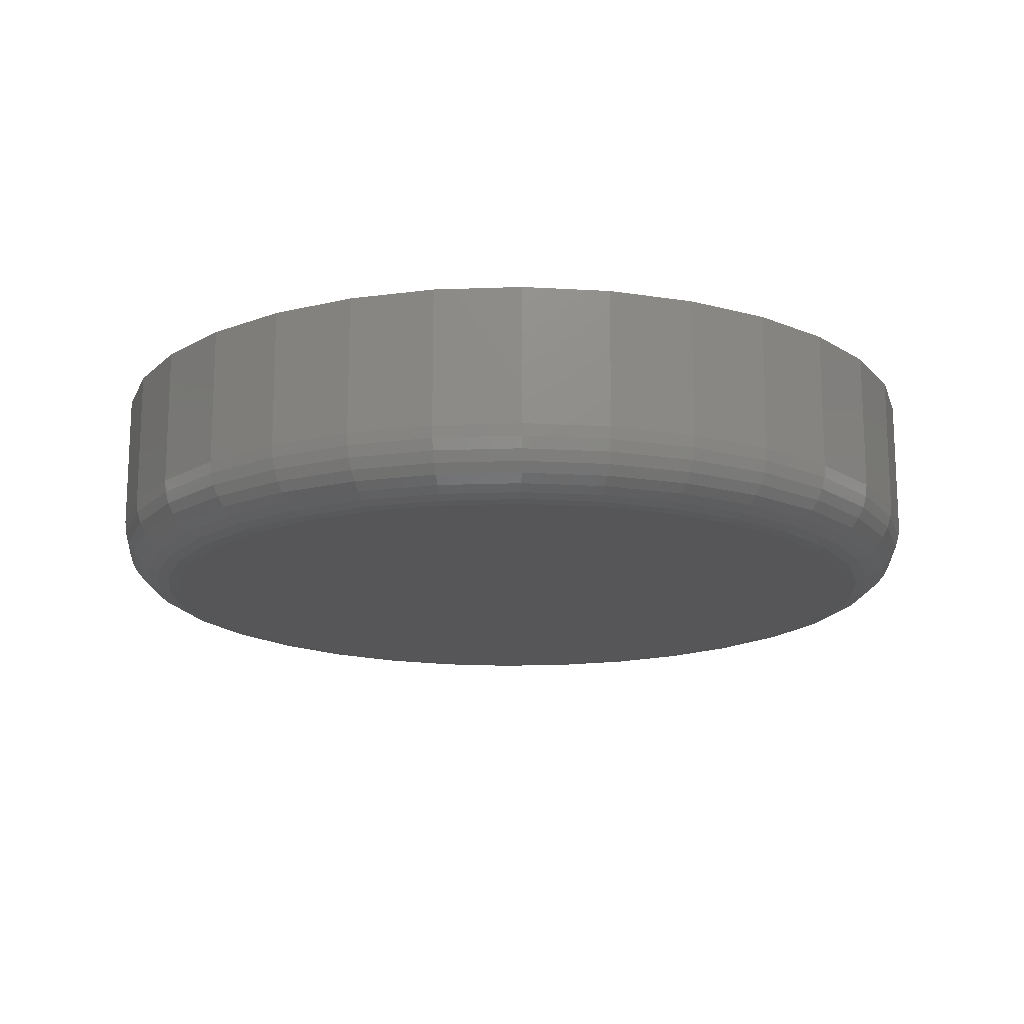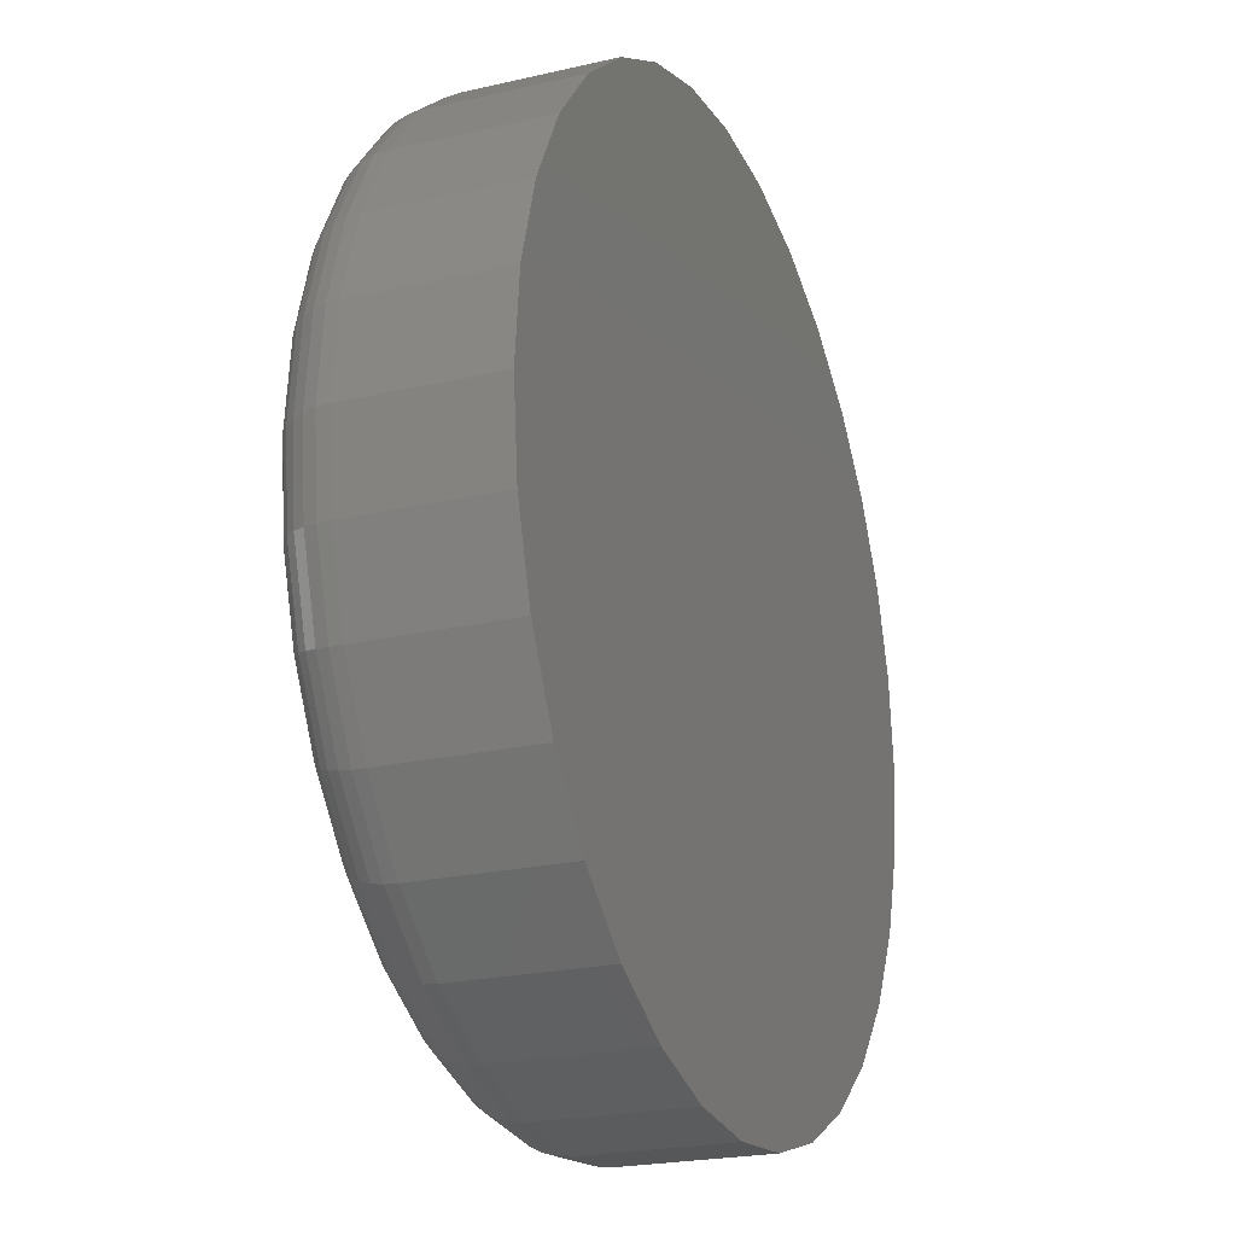
<metadata>
{"format":"stl","ext":"stl","renderer":"f3d","projection":"perspective","resolution":1024,"background":"white","views":[{"elev":-16.1,"azim":122.5,"up":"+Y"},{"elev":-22.3,"azim":111.9,"up":"+Z"}]}
</metadata>
<code>
# stl→obj: 320 verts, 636 faces
v -0.03456 -0.1016 0.1912
v 0.03982 -0.1016 0.1912
v 0.002632 -0.1016 0.1949
v -0.07032 -0.1016 0.1804
v 0.07558 -0.1016 0.1804
v 0.07558 -0.1016 -0.1718
v -0.03456 -0.1016 -0.1827
v 0.03982 -0.1016 -0.1827
v 0.002632 -0.1016 -0.1863
v 0.1085 -0.1016 0.1628
v -0.1033 -0.1016 0.1628
v 0.1374 -0.1016 0.1391
v -0.1322 -0.1016 0.1391
v 0.1611 -0.1016 0.1102
v -0.1559 -0.1016 0.1102
v 0.1787 -0.1016 0.07723
v -0.1735 -0.1016 0.07723
v 0.1896 -0.1016 0.04147
v -0.1843 -0.1016 0.04147
v 0.1933 -0.1016 0.004276
v -0.188 -0.1016 0.004276
v 0.1896 -0.1016 -0.03291
v -0.1843 -0.1016 -0.03291
v 0.1787 -0.1016 -0.06867
v -0.1735 -0.1016 -0.06867
v 0.1611 -0.1016 -0.1016
v -0.1559 -0.1016 -0.1016
v 0.1374 -0.1016 -0.1305
v -0.1322 -0.1016 -0.1305
v 0.1085 -0.1016 -0.1542
v -0.1033 -0.1016 -0.1542
v -0.07032 -0.1016 -0.1718
v 0.2245 2.619e-17 0.004276
v 0.2245 -0.07031 0.004276
v 0.2202 2.355e-17 -0.03901
v 0.2202 -0.07031 -0.03901
v 0.2076 2.054e-17 -0.08063
v 0.2076 -0.07031 -0.08063
v 0.1871 1.728e-17 -0.119
v 0.1871 -0.07031 -0.119
v 0.1595 1.388e-17 -0.1526
v 0.1595 -0.07031 -0.1526
v 0.1259 1.048e-17 -0.1802
v 0.1259 -0.07031 -0.1802
v 0.08754 7.212e-18 -0.2007
v 0.08754 -0.07031 -0.2007
v 0.04592 4.201e-18 -0.2133
v 0.04592 -0.07031 -0.2133
v 0.002632 1.561e-18 -0.2176
v 0.002632 -0.07031 -0.2176
v -0.04065 -6.049e-19 -0.2133
v -0.04065 -0.07031 -0.2133
v -0.08228 -2.215e-18 -0.2007
v -0.08228 -0.07031 -0.2007
v -0.1206 -3.206e-18 -0.1802
v -0.1206 -0.07031 -0.1802
v -0.1543 -3.54e-18 -0.1526
v -0.1543 -0.07031 -0.1526
v -0.1819 -3.206e-18 -0.119
v -0.1819 -0.07031 -0.119
v -0.2024 -2.215e-18 -0.08063
v -0.2024 -0.07031 -0.08063
v -0.215 -6.049e-19 -0.03901
v -0.215 -0.07031 -0.03901
v -0.2192 1.561e-18 0.004276
v -0.2192 -0.07031 0.004276
v -0.215 4.201e-18 0.04756
v -0.215 -0.07031 0.04756
v -0.2024 7.212e-18 0.08918
v -0.2024 -0.07031 0.08918
v -0.1819 1.048e-17 0.1275
v -0.1819 -0.07031 0.1275
v -0.1543 1.388e-17 0.1612
v -0.1543 -0.07031 0.1612
v -0.1206 1.728e-17 0.1888
v -0.1206 -0.07031 0.1888
v -0.08228 2.054e-17 0.2093
v -0.08228 -0.07031 0.2093
v -0.04065 2.355e-17 0.2219
v -0.04065 -0.07031 0.2219
v 0.002632 2.619e-17 0.2262
v 0.002632 -0.07031 0.2262
v 0.04592 2.836e-17 0.2219
v 0.04592 -0.07031 0.2219
v 0.08754 2.997e-17 0.2093
v 0.08754 -0.07031 0.2093
v 0.1259 3.096e-17 0.1888
v 0.1259 -0.07031 0.1888
v 0.1595 3.13e-17 0.1612
v 0.1595 -0.07031 0.1612
v 0.1871 3.096e-17 0.1275
v 0.1871 -0.07031 0.1275
v 0.2076 2.997e-17 0.08918
v 0.2076 -0.07031 0.08918
v 0.2202 2.836e-17 0.04756
v 0.2202 -0.07031 0.04756
v 0.1994 -0.101 0.004276
v 0.1956 -0.101 -0.0341
v 0.2052 -0.09918 0.004276
v 0.2013 -0.09918 -0.03525
v 0.2106 -0.0963 0.004276
v 0.2066 -0.0963 -0.0363
v 0.2154 -0.09241 0.004276
v 0.2113 -0.09241 -0.03722
v 0.2192 -0.08767 0.004276
v 0.2151 -0.08767 -0.03798
v 0.2221 -0.08227 0.004276
v 0.2179 -0.08227 -0.03855
v 0.2239 -0.07641 0.004276
v 0.2197 -0.07641 -0.03889
v -0.1903 -0.101 -0.0341
v -0.1941 -0.101 0.004276
v -0.1961 -0.09918 -0.03525
v -0.2 -0.09918 0.004276
v -0.2014 -0.0963 -0.0363
v -0.2054 -0.0963 0.004276
v -0.206 -0.09241 -0.03722
v -0.2101 -0.09241 0.004276
v -0.2098 -0.08767 -0.03798
v -0.214 -0.08767 0.004276
v -0.2126 -0.08227 -0.03855
v -0.2169 -0.08227 0.004276
v -0.2144 -0.07641 -0.03889
v -0.2186 -0.07641 0.004276
v -0.1791 -0.101 -0.07101
v -0.1845 -0.09918 -0.07325
v -0.1895 -0.0963 -0.07532
v -0.1939 -0.09241 -0.07713
v -0.1975 -0.08767 -0.07862
v -0.2002 -0.08227 -0.07972
v -0.2018 -0.07641 -0.0804
v -0.1609 -0.101 -0.105
v -0.1658 -0.09918 -0.1083
v -0.1703 -0.0963 -0.1113
v -0.1742 -0.09241 -0.1139
v -0.1775 -0.08767 -0.1161
v -0.1799 -0.08227 -0.1177
v -0.1814 -0.07641 -0.1187
v -0.1365 -0.101 -0.1348
v -0.1406 -0.09918 -0.139
v -0.1444 -0.0963 -0.1428
v -0.1478 -0.09241 -0.1461
v -0.1505 -0.08767 -0.1489
v -0.1526 -0.08227 -0.1509
v -0.1538 -0.07641 -0.1522
v -0.1067 -0.101 -0.1593
v -0.1099 -0.09918 -0.1642
v -0.1129 -0.0963 -0.1687
v -0.1156 -0.09241 -0.1726
v -0.1177 -0.08767 -0.1758
v -0.1193 -0.08227 -0.1782
v -0.1203 -0.07641 -0.1797
v -0.07265 -0.101 -0.1775
v -0.07489 -0.09918 -0.1829
v -0.07696 -0.0963 -0.1879
v -0.07877 -0.09241 -0.1923
v -0.08026 -0.08767 -0.1958
v -0.08137 -0.08227 -0.1985
v -0.08205 -0.07641 -0.2002
v -0.03575 -0.101 -0.1887
v -0.03689 -0.09918 -0.1944
v -0.03794 -0.0963 -0.1997
v -0.03887 -0.09241 -0.2044
v -0.03963 -0.08767 -0.2082
v -0.04019 -0.08227 -0.211
v -0.04054 -0.07641 -0.2127
v 0.002632 -0.101 -0.1924
v 0.002632 -0.09918 -0.1983
v 0.002632 -0.0963 -0.2037
v 0.002632 -0.09241 -0.2084
v 0.002632 -0.08767 -0.2123
v 0.002632 -0.08227 -0.2152
v 0.002632 -0.07641 -0.217
v 0.04101 -0.101 -0.1887
v 0.04215 -0.09918 -0.1944
v 0.04321 -0.0963 -0.1997
v 0.04413 -0.09241 -0.2044
v 0.04489 -0.08767 -0.2082
v 0.04545 -0.08227 -0.211
v 0.0458 -0.07641 -0.2127
v 0.07791 -0.101 -0.1775
v 0.08016 -0.09918 -0.1829
v 0.08222 -0.0963 -0.1879
v 0.08404 -0.09241 -0.1923
v 0.08552 -0.08767 -0.1958
v 0.08663 -0.08227 -0.1985
v 0.08731 -0.07641 -0.2002
v 0.1119 -0.101 -0.1593
v 0.1152 -0.09918 -0.1642
v 0.1182 -0.0963 -0.1687
v 0.1208 -0.09241 -0.1726
v 0.123 -0.08767 -0.1758
v 0.1246 -0.08227 -0.1782
v 0.1256 -0.07641 -0.1797
v 0.1417 -0.101 -0.1348
v 0.1459 -0.09918 -0.139
v 0.1497 -0.0963 -0.1428
v 0.153 -0.09241 -0.1461
v 0.1558 -0.08767 -0.1489
v 0.1578 -0.08227 -0.1509
v 0.1591 -0.07641 -0.1522
v 0.1662 -0.101 -0.105
v 0.1711 -0.09918 -0.1083
v 0.1756 -0.0963 -0.1113
v 0.1795 -0.09241 -0.1139
v 0.1827 -0.08767 -0.1161
v 0.1851 -0.08227 -0.1177
v 0.1866 -0.07641 -0.1187
v 0.1844 -0.101 -0.07101
v 0.1898 -0.09918 -0.07325
v 0.1948 -0.0963 -0.07532
v 0.1992 -0.09241 -0.07713
v 0.2028 -0.08767 -0.07862
v 0.2054 -0.08227 -0.07972
v 0.2071 -0.07641 -0.0804
v -0.1903 -0.101 0.04265
v -0.1961 -0.09918 0.0438
v -0.2014 -0.0963 0.04485
v -0.206 -0.09241 0.04578
v -0.2098 -0.08767 0.04653
v -0.2126 -0.08227 0.0471
v -0.2144 -0.07641 0.04744
v 0.1956 -0.101 0.04265
v 0.2013 -0.09918 0.0438
v 0.2066 -0.0963 0.04485
v 0.2113 -0.09241 0.04578
v 0.2151 -0.08767 0.04653
v 0.2179 -0.08227 0.0471
v 0.2197 -0.07641 0.04744
v 0.1844 -0.101 0.07956
v 0.1898 -0.09918 0.0818
v 0.1948 -0.0963 0.08387
v 0.1992 -0.09241 0.08568
v 0.2028 -0.08767 0.08717
v 0.2054 -0.08227 0.08827
v 0.2071 -0.07641 0.08895
v 0.1662 -0.101 0.1136
v 0.1711 -0.09918 0.1168
v 0.1756 -0.0963 0.1198
v 0.1795 -0.09241 0.1225
v 0.1827 -0.08767 0.1246
v 0.1851 -0.08227 0.1262
v 0.1866 -0.07641 0.1272
v 0.1417 -0.101 0.1434
v 0.1459 -0.09918 0.1475
v 0.1497 -0.0963 0.1513
v 0.153 -0.09241 0.1547
v 0.1558 -0.08767 0.1574
v 0.1578 -0.08227 0.1595
v 0.1591 -0.07641 0.1607
v 0.1119 -0.101 0.1678
v 0.1152 -0.09918 0.1727
v 0.1182 -0.0963 0.1772
v 0.1208 -0.09241 0.1811
v 0.123 -0.08767 0.1844
v 0.1246 -0.08227 0.1868
v 0.1256 -0.07641 0.1883
v 0.07791 -0.101 0.186
v 0.08016 -0.09918 0.1914
v 0.08222 -0.0963 0.1964
v 0.08404 -0.09241 0.2008
v 0.08552 -0.08767 0.2044
v 0.08663 -0.08227 0.2071
v 0.08731 -0.07641 0.2087
v 0.04101 -0.101 0.1972
v 0.04215 -0.09918 0.203
v 0.04321 -0.0963 0.2083
v 0.04413 -0.09241 0.2129
v 0.04489 -0.08767 0.2167
v 0.04545 -0.08227 0.2196
v 0.0458 -0.07641 0.2213
v 0.002632 -0.101 0.201
v 0.002632 -0.09918 0.2069
v 0.002632 -0.0963 0.2123
v 0.002632 -0.09241 0.217
v 0.002632 -0.08767 0.2209
v 0.002632 -0.08227 0.2238
v 0.002632 -0.07641 0.2256
v -0.03575 -0.101 0.1972
v -0.03689 -0.09918 0.203
v -0.03794 -0.0963 0.2083
v -0.03887 -0.09241 0.2129
v -0.03963 -0.08767 0.2167
v -0.04019 -0.08227 0.2196
v -0.04054 -0.07641 0.2213
v -0.07265 -0.101 0.186
v -0.07489 -0.09918 0.1914
v -0.07696 -0.0963 0.1964
v -0.07877 -0.09241 0.2008
v -0.08026 -0.08767 0.2044
v -0.08137 -0.08227 0.2071
v -0.08205 -0.07641 0.2087
v -0.1067 -0.101 0.1678
v -0.1099 -0.09918 0.1727
v -0.1129 -0.0963 0.1772
v -0.1156 -0.09241 0.1811
v -0.1177 -0.08767 0.1844
v -0.1193 -0.08227 0.1868
v -0.1203 -0.07641 0.1883
v -0.1365 -0.101 0.1434
v -0.1406 -0.09918 0.1475
v -0.1444 -0.0963 0.1513
v -0.1478 -0.09241 0.1547
v -0.1505 -0.08767 0.1574
v -0.1526 -0.08227 0.1595
v -0.1538 -0.07641 0.1607
v -0.1609 -0.101 0.1136
v -0.1658 -0.09918 0.1168
v -0.1703 -0.0963 0.1198
v -0.1742 -0.09241 0.1225
v -0.1775 -0.08767 0.1246
v -0.1799 -0.08227 0.1262
v -0.1814 -0.07641 0.1272
v -0.1791 -0.101 0.07956
v -0.1845 -0.09918 0.0818
v -0.1895 -0.0963 0.08387
v -0.1939 -0.09241 0.08568
v -0.1975 -0.08767 0.08717
v -0.2002 -0.08227 0.08827
v -0.2018 -0.07641 0.08895
f 1 2 3
f 2 1 4
f 2 4 5
f 6 7 8
f 8 7 9
f 5 4 10
f 10 4 11
f 10 11 12
f 12 11 13
f 12 13 14
f 14 13 15
f 14 15 16
f 16 15 17
f 16 17 18
f 18 17 19
f 18 19 20
f 20 19 21
f 20 21 22
f 22 21 23
f 22 23 24
f 24 23 25
f 24 25 26
f 26 25 27
f 26 27 28
f 28 27 29
f 28 29 30
f 30 29 31
f 30 31 6
f 6 31 32
f 6 32 7
f 33 34 35
f 35 34 36
f 35 36 37
f 37 36 38
f 37 38 39
f 39 38 40
f 39 40 41
f 41 40 42
f 41 42 43
f 43 42 44
f 43 44 45
f 45 44 46
f 45 46 47
f 47 46 48
f 47 48 49
f 49 48 50
f 49 50 51
f 51 50 52
f 51 52 53
f 53 52 54
f 53 54 55
f 55 54 56
f 55 56 57
f 57 56 58
f 57 58 59
f 59 58 60
f 59 60 61
f 61 60 62
f 61 62 63
f 63 62 64
f 63 64 65
f 65 64 66
f 65 66 67
f 67 66 68
f 67 68 69
f 69 68 70
f 69 70 71
f 71 70 72
f 71 72 73
f 73 72 74
f 73 74 75
f 75 74 76
f 75 76 77
f 77 76 78
f 77 78 79
f 79 78 80
f 79 80 81
f 81 80 82
f 81 82 83
f 83 82 84
f 83 84 85
f 85 84 86
f 85 86 87
f 87 86 88
f 87 88 89
f 89 88 90
f 89 90 91
f 91 90 92
f 91 92 93
f 93 92 94
f 93 94 95
f 95 94 96
f 95 96 33
f 33 96 34
f 20 22 97
f 97 22 98
f 97 98 99
f 99 98 100
f 99 100 101
f 101 100 102
f 101 102 103
f 103 102 104
f 103 104 105
f 105 104 106
f 105 106 107
f 107 106 108
f 107 108 109
f 109 108 110
f 109 110 34
f 34 110 36
f 23 21 111
f 111 21 112
f 111 112 113
f 113 112 114
f 113 114 115
f 115 114 116
f 115 116 117
f 117 116 118
f 117 118 119
f 119 118 120
f 119 120 121
f 121 120 122
f 121 122 123
f 123 122 124
f 123 124 64
f 64 124 66
f 25 23 125
f 125 23 111
f 125 111 126
f 126 111 113
f 126 113 127
f 127 113 115
f 127 115 128
f 128 115 117
f 128 117 129
f 129 117 119
f 129 119 130
f 130 119 121
f 130 121 131
f 131 121 123
f 131 123 62
f 62 123 64
f 27 25 132
f 132 25 125
f 132 125 133
f 133 125 126
f 133 126 134
f 134 126 127
f 134 127 135
f 135 127 128
f 135 128 136
f 136 128 129
f 136 129 137
f 137 129 130
f 137 130 138
f 138 130 131
f 138 131 60
f 60 131 62
f 29 27 139
f 139 27 132
f 139 132 140
f 140 132 133
f 140 133 141
f 141 133 134
f 141 134 142
f 142 134 135
f 142 135 143
f 143 135 136
f 143 136 144
f 144 136 137
f 144 137 145
f 145 137 138
f 145 138 58
f 58 138 60
f 31 29 146
f 146 29 139
f 146 139 147
f 147 139 140
f 147 140 148
f 148 140 141
f 148 141 149
f 149 141 142
f 149 142 150
f 150 142 143
f 150 143 151
f 151 143 144
f 151 144 152
f 152 144 145
f 152 145 56
f 56 145 58
f 32 31 153
f 153 31 146
f 153 146 154
f 154 146 147
f 154 147 155
f 155 147 148
f 155 148 156
f 156 148 149
f 156 149 157
f 157 149 150
f 157 150 158
f 158 150 151
f 158 151 159
f 159 151 152
f 159 152 54
f 54 152 56
f 7 32 160
f 160 32 153
f 160 153 161
f 161 153 154
f 161 154 162
f 162 154 155
f 162 155 163
f 163 155 156
f 163 156 164
f 164 156 157
f 164 157 165
f 165 157 158
f 165 158 166
f 166 158 159
f 166 159 52
f 52 159 54
f 9 7 167
f 167 7 160
f 167 160 168
f 168 160 161
f 168 161 169
f 169 161 162
f 169 162 170
f 170 162 163
f 170 163 171
f 171 163 164
f 171 164 172
f 172 164 165
f 172 165 173
f 173 165 166
f 173 166 50
f 50 166 52
f 8 9 174
f 174 9 167
f 174 167 175
f 175 167 168
f 175 168 176
f 176 168 169
f 176 169 177
f 177 169 170
f 177 170 178
f 178 170 171
f 178 171 179
f 179 171 172
f 179 172 180
f 180 172 173
f 180 173 48
f 48 173 50
f 6 8 181
f 181 8 174
f 181 174 182
f 182 174 175
f 182 175 183
f 183 175 176
f 183 176 184
f 184 176 177
f 184 177 185
f 185 177 178
f 185 178 186
f 186 178 179
f 186 179 187
f 187 179 180
f 187 180 46
f 46 180 48
f 30 6 188
f 188 6 181
f 188 181 189
f 189 181 182
f 189 182 190
f 190 182 183
f 190 183 191
f 191 183 184
f 191 184 192
f 192 184 185
f 192 185 193
f 193 185 186
f 193 186 194
f 194 186 187
f 194 187 44
f 44 187 46
f 28 30 195
f 195 30 188
f 195 188 196
f 196 188 189
f 196 189 197
f 197 189 190
f 197 190 198
f 198 190 191
f 198 191 199
f 199 191 192
f 199 192 200
f 200 192 193
f 200 193 201
f 201 193 194
f 201 194 42
f 42 194 44
f 26 28 202
f 202 28 195
f 202 195 203
f 203 195 196
f 203 196 204
f 204 196 197
f 204 197 205
f 205 197 198
f 205 198 206
f 206 198 199
f 206 199 207
f 207 199 200
f 207 200 208
f 208 200 201
f 208 201 40
f 40 201 42
f 24 26 209
f 209 26 202
f 209 202 210
f 210 202 203
f 210 203 211
f 211 203 204
f 211 204 212
f 212 204 205
f 212 205 213
f 213 205 206
f 213 206 214
f 214 206 207
f 214 207 215
f 215 207 208
f 215 208 38
f 38 208 40
f 22 24 98
f 98 24 209
f 98 209 100
f 100 209 210
f 100 210 102
f 102 210 211
f 102 211 104
f 104 211 212
f 104 212 106
f 106 212 213
f 106 213 108
f 108 213 214
f 108 214 110
f 110 214 215
f 110 215 36
f 36 215 38
f 21 19 112
f 112 19 216
f 112 216 114
f 114 216 217
f 114 217 116
f 116 217 218
f 116 218 118
f 118 218 219
f 118 219 120
f 120 219 220
f 120 220 122
f 122 220 221
f 122 221 124
f 124 221 222
f 124 222 66
f 66 222 68
f 18 20 223
f 223 20 97
f 223 97 224
f 224 97 99
f 224 99 225
f 225 99 101
f 225 101 226
f 226 101 103
f 226 103 227
f 227 103 105
f 227 105 228
f 228 105 107
f 228 107 229
f 229 107 109
f 229 109 96
f 96 109 34
f 16 18 230
f 230 18 223
f 230 223 231
f 231 223 224
f 231 224 232
f 232 224 225
f 232 225 233
f 233 225 226
f 233 226 234
f 234 226 227
f 234 227 235
f 235 227 228
f 235 228 236
f 236 228 229
f 236 229 94
f 94 229 96
f 14 16 237
f 237 16 230
f 237 230 238
f 238 230 231
f 238 231 239
f 239 231 232
f 239 232 240
f 240 232 233
f 240 233 241
f 241 233 234
f 241 234 242
f 242 234 235
f 242 235 243
f 243 235 236
f 243 236 92
f 92 236 94
f 12 14 244
f 244 14 237
f 244 237 245
f 245 237 238
f 245 238 246
f 246 238 239
f 246 239 247
f 247 239 240
f 247 240 248
f 248 240 241
f 248 241 249
f 249 241 242
f 249 242 250
f 250 242 243
f 250 243 90
f 90 243 92
f 10 12 251
f 251 12 244
f 251 244 252
f 252 244 245
f 252 245 253
f 253 245 246
f 253 246 254
f 254 246 247
f 254 247 255
f 255 247 248
f 255 248 256
f 256 248 249
f 256 249 257
f 257 249 250
f 257 250 88
f 88 250 90
f 5 10 258
f 258 10 251
f 258 251 259
f 259 251 252
f 259 252 260
f 260 252 253
f 260 253 261
f 261 253 254
f 261 254 262
f 262 254 255
f 262 255 263
f 263 255 256
f 263 256 264
f 264 256 257
f 264 257 86
f 86 257 88
f 2 5 265
f 265 5 258
f 265 258 266
f 266 258 259
f 266 259 267
f 267 259 260
f 267 260 268
f 268 260 261
f 268 261 269
f 269 261 262
f 269 262 270
f 270 262 263
f 270 263 271
f 271 263 264
f 271 264 84
f 84 264 86
f 3 2 272
f 272 2 265
f 272 265 273
f 273 265 266
f 273 266 274
f 274 266 267
f 274 267 275
f 275 267 268
f 275 268 276
f 276 268 269
f 276 269 277
f 277 269 270
f 277 270 278
f 278 270 271
f 278 271 82
f 82 271 84
f 1 3 279
f 279 3 272
f 279 272 280
f 280 272 273
f 280 273 281
f 281 273 274
f 281 274 282
f 282 274 275
f 282 275 283
f 283 275 276
f 283 276 284
f 284 276 277
f 284 277 285
f 285 277 278
f 285 278 80
f 80 278 82
f 4 1 286
f 286 1 279
f 286 279 287
f 287 279 280
f 287 280 288
f 288 280 281
f 288 281 289
f 289 281 282
f 289 282 290
f 290 282 283
f 290 283 291
f 291 283 284
f 291 284 292
f 292 284 285
f 292 285 78
f 78 285 80
f 11 4 293
f 293 4 286
f 293 286 294
f 294 286 287
f 294 287 295
f 295 287 288
f 295 288 296
f 296 288 289
f 296 289 297
f 297 289 290
f 297 290 298
f 298 290 291
f 298 291 299
f 299 291 292
f 299 292 76
f 76 292 78
f 13 11 300
f 300 11 293
f 300 293 301
f 301 293 294
f 301 294 302
f 302 294 295
f 302 295 303
f 303 295 296
f 303 296 304
f 304 296 297
f 304 297 305
f 305 297 298
f 305 298 306
f 306 298 299
f 306 299 74
f 74 299 76
f 15 13 307
f 307 13 300
f 307 300 308
f 308 300 301
f 308 301 309
f 309 301 302
f 309 302 310
f 310 302 303
f 310 303 311
f 311 303 304
f 311 304 312
f 312 304 305
f 312 305 313
f 313 305 306
f 313 306 72
f 72 306 74
f 17 15 314
f 314 15 307
f 314 307 315
f 315 307 308
f 315 308 316
f 316 308 309
f 316 309 317
f 317 309 310
f 317 310 318
f 318 310 311
f 318 311 319
f 319 311 312
f 319 312 320
f 320 312 313
f 320 313 70
f 70 313 72
f 19 17 216
f 216 17 314
f 216 314 217
f 217 314 315
f 217 315 218
f 218 315 316
f 218 316 219
f 219 316 317
f 219 317 220
f 220 317 318
f 220 318 221
f 221 318 319
f 221 319 222
f 222 319 320
f 222 320 68
f 68 320 70
f 81 83 79
f 77 79 83
f 85 77 83
f 47 51 45
f 49 51 47
f 51 53 45
f 45 53 55
f 45 55 43
f 43 55 57
f 43 57 41
f 41 57 59
f 41 59 39
f 39 59 61
f 39 61 37
f 37 61 63
f 37 63 35
f 35 63 65
f 35 65 33
f 33 65 67
f 33 67 95
f 95 67 69
f 95 69 93
f 93 69 71
f 93 71 91
f 91 71 73
f 91 73 89
f 89 73 75
f 89 75 87
f 87 75 77
f 87 77 85

</code>
